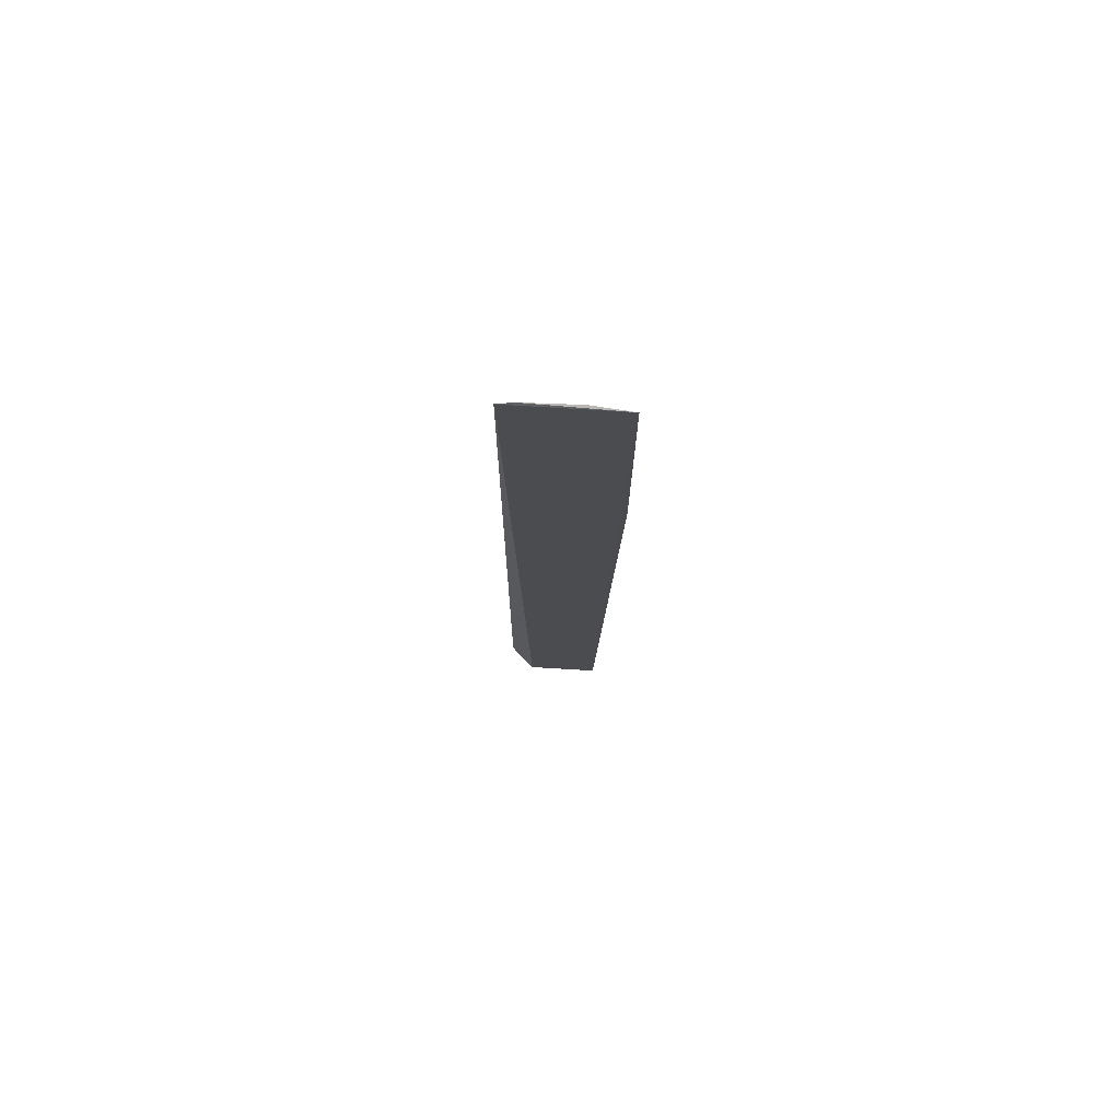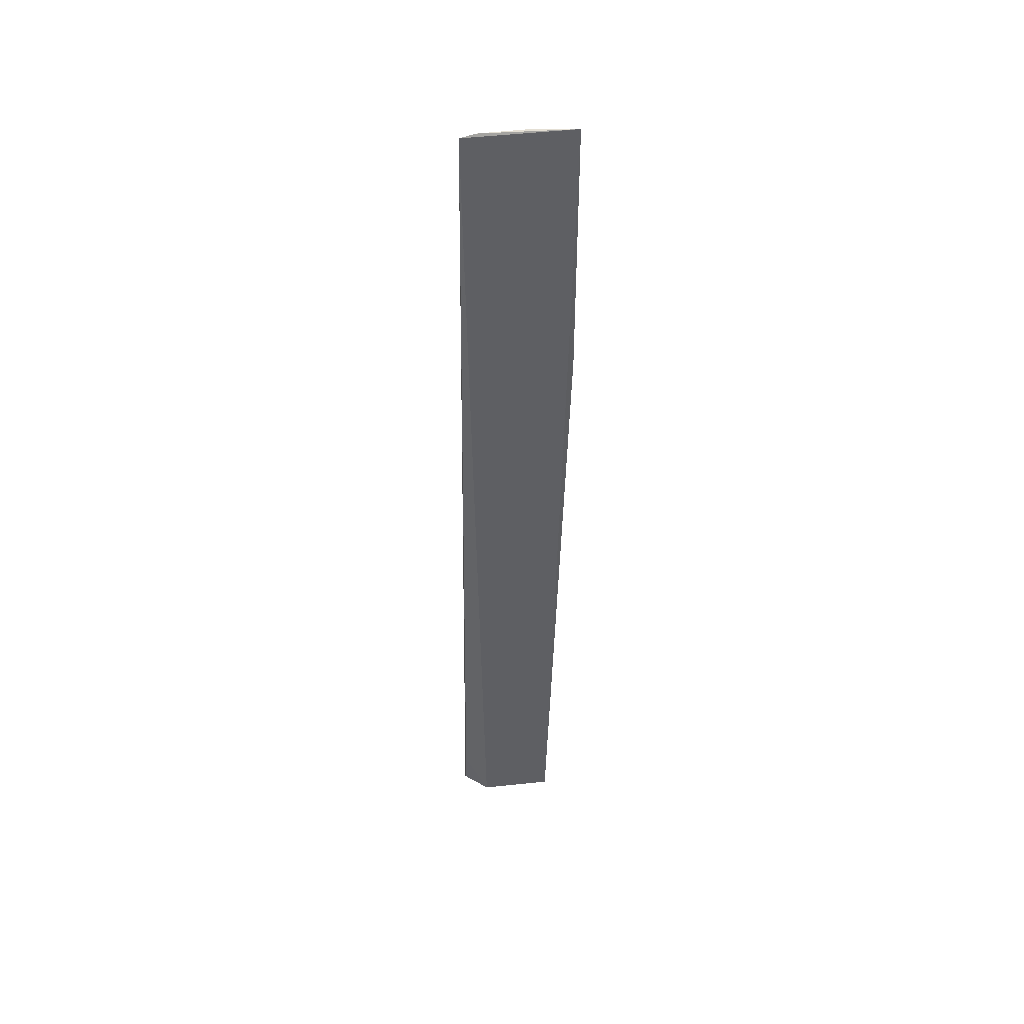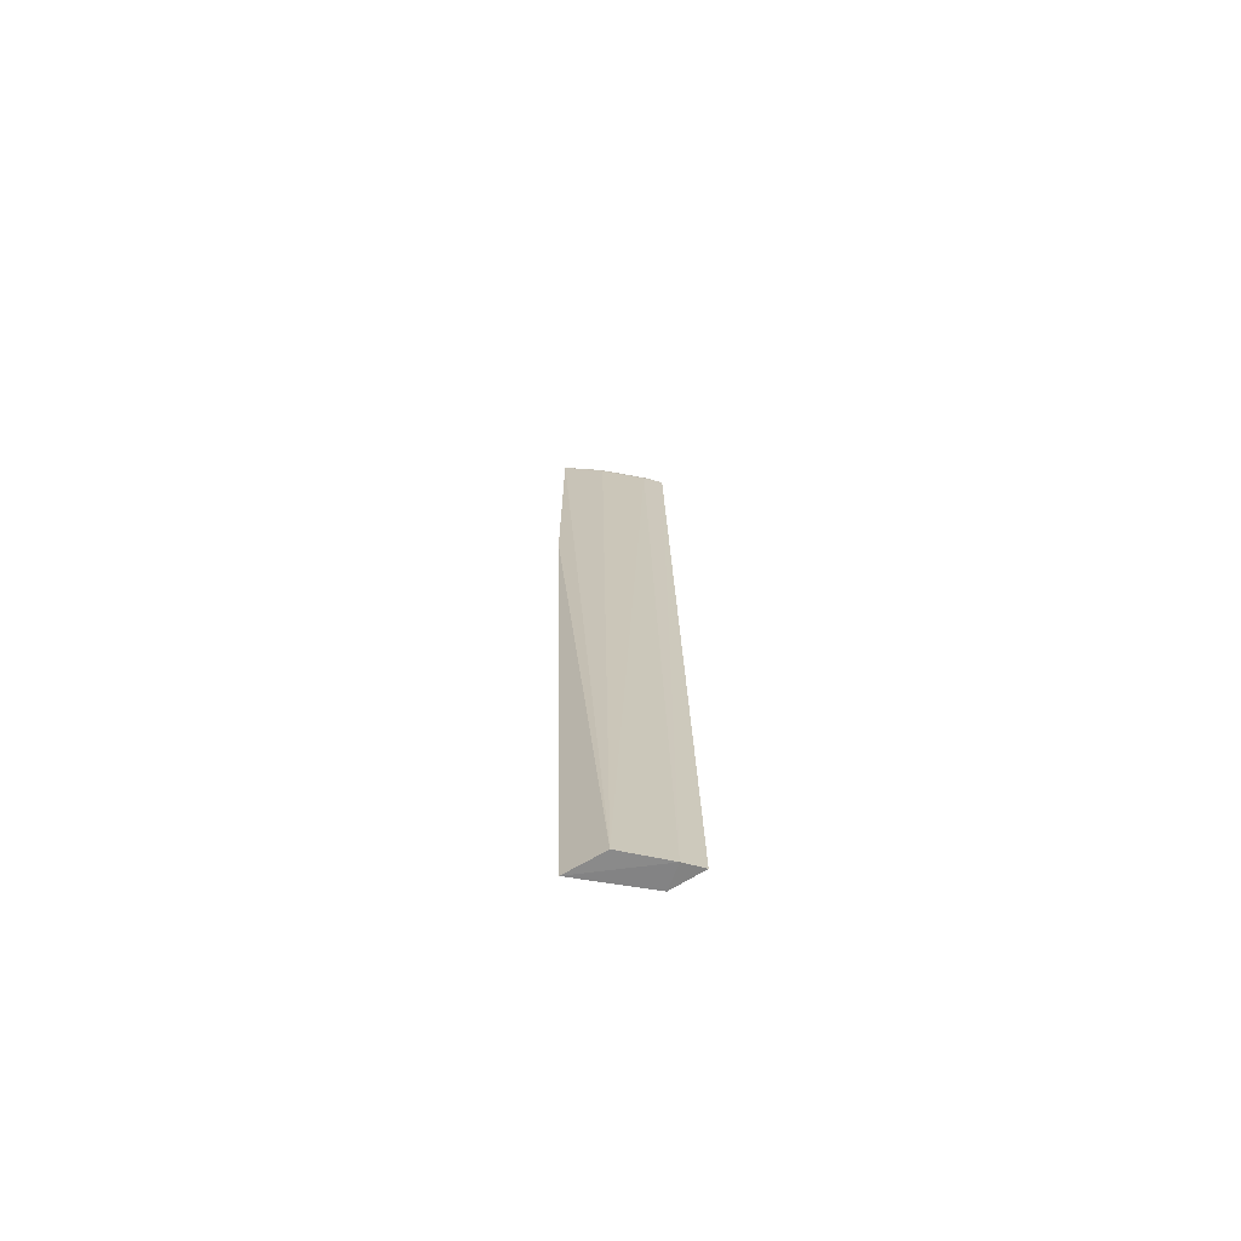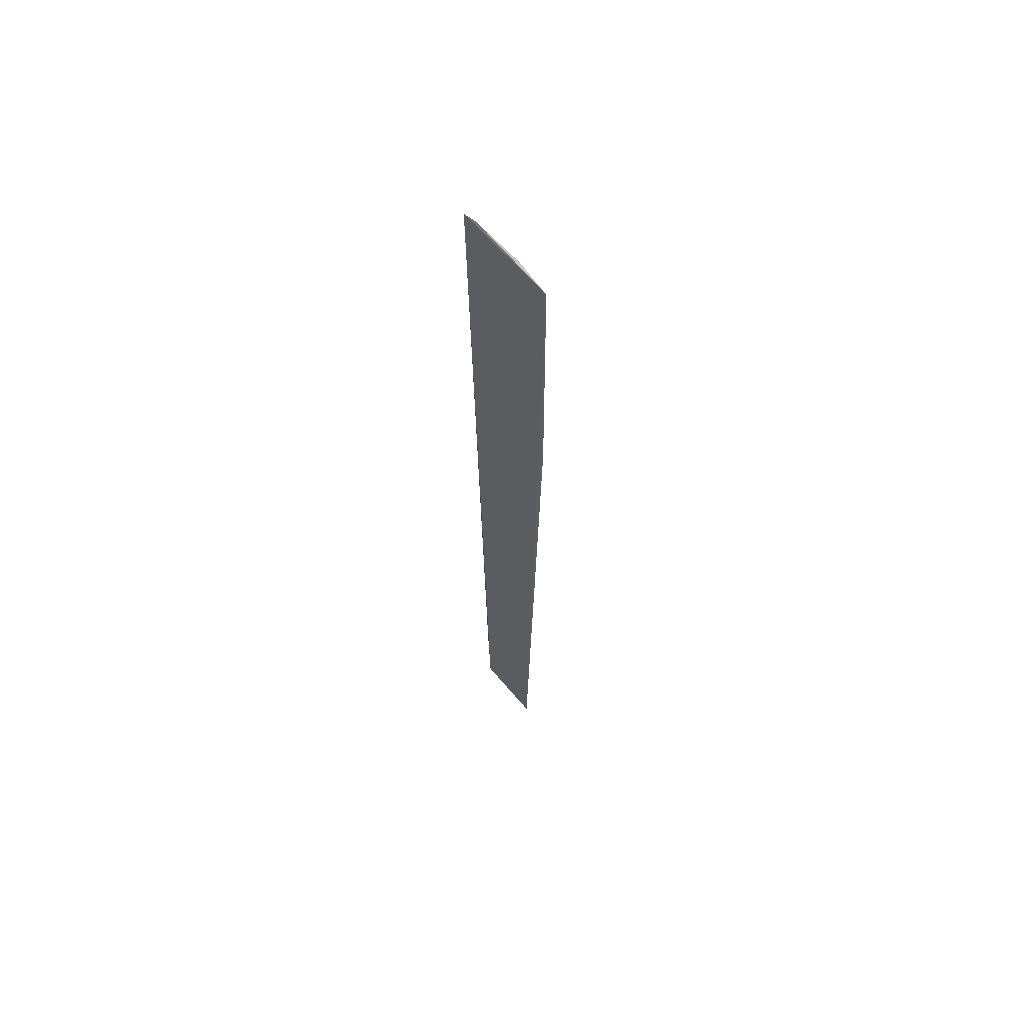
<metadata>
{"format":"obj","ext":"obj","renderer":"f3d","projection":"perspective","resolution":1024,"background":"white","views":[{"elev":75.0,"azim":-22.2,"up":"+Z"},{"elev":45.1,"azim":-32.7,"up":"+Z"},{"elev":-69.2,"azim":145.1,"up":"+Z"},{"elev":62.1,"azim":24.5,"up":"+Z"}]}
</metadata>
<code>
v 0.0611 0.2456 0.1894
v 0.05073 0.2535 -0.4621
v 0.04004 0.279 -0.4642
v -0.004558 0.2777 0.1884
v 0.005632 0.2752 -0.4621
v 0.0371 0.2598 0.1882
v 0.06181 0.2467 0.007576
v 0.01029 0.292 -0.4645
v 0.05442 0.2499 0.1886
v 0.03805 0.2591 0.1905
v -0.002731 0.2964 -0.4637
v 0.008576 0.2729 0.1881
v 0.005178 0.274 0.1904
v -0.004126 0.2919 -0.4338
f 5 2 1
f 5 1 4
f 7 1 2
f 7 2 3
f 7 3 1
f 8 3 2
f 8 2 5
f 9 1 3
f 9 3 6
f 10 9 6
f 10 1 9
f 11 8 5
f 11 4 8
f 12 6 3
f 12 3 8
f 12 8 4
f 12 10 6
f 13 4 1
f 13 1 10
f 13 12 4
f 13 10 12
f 14 11 5
f 14 5 4
f 14 4 11

</code>
